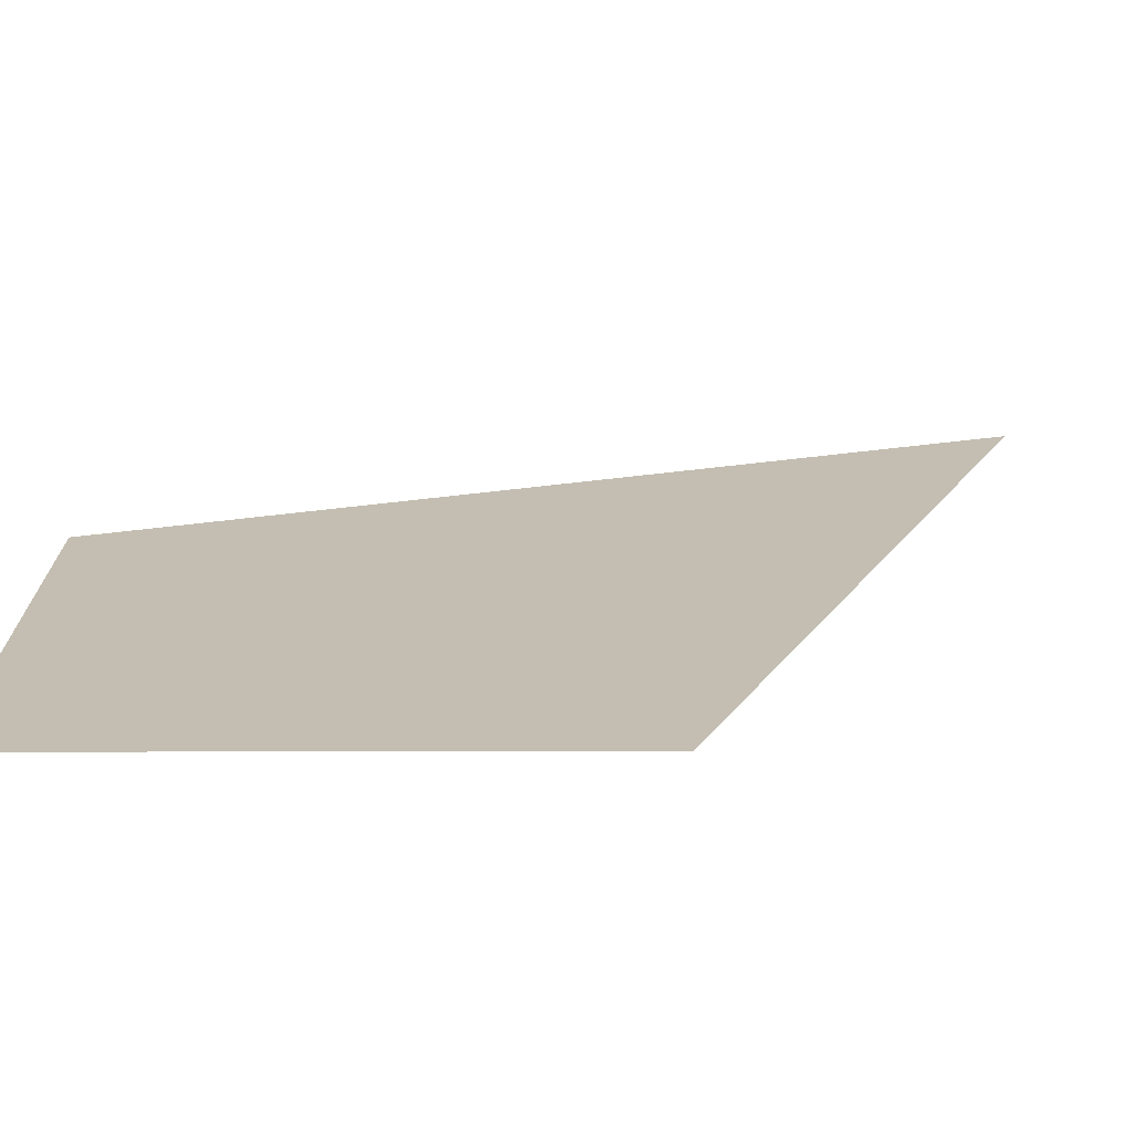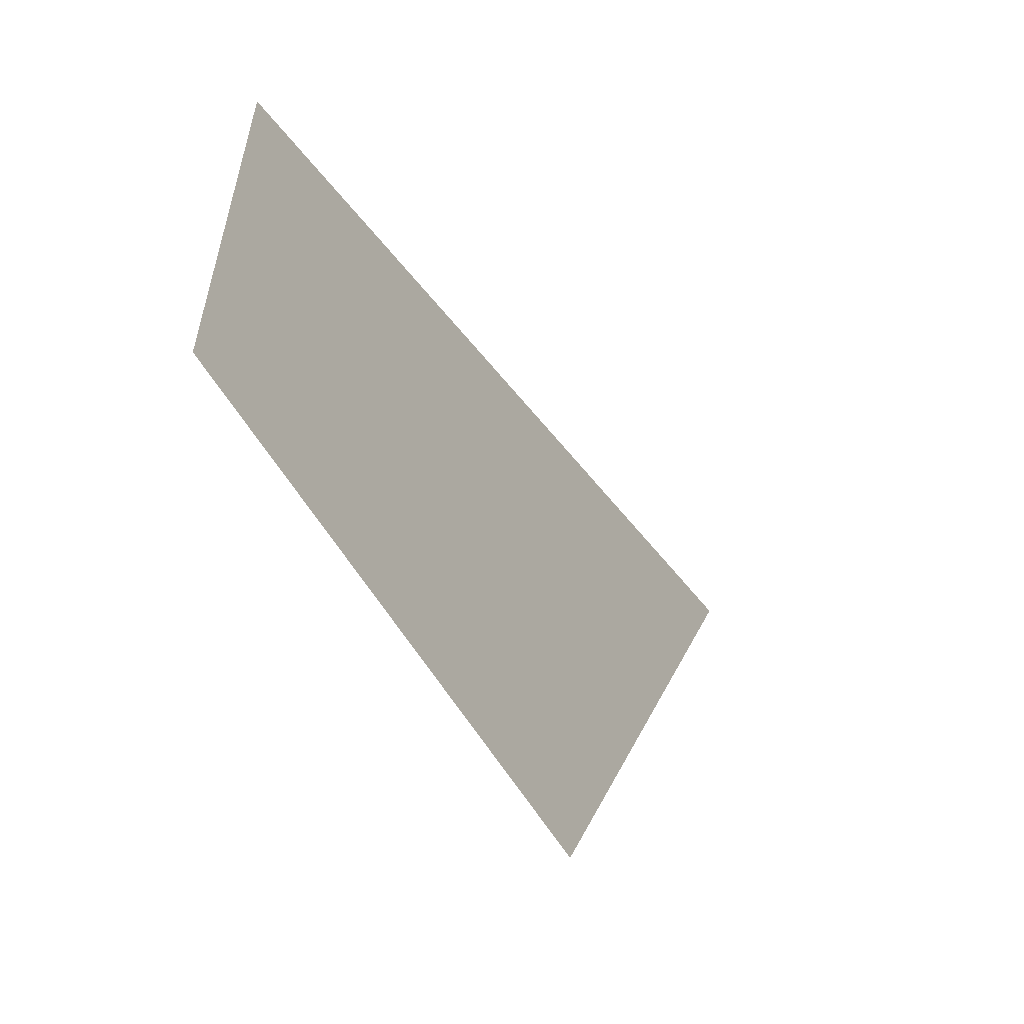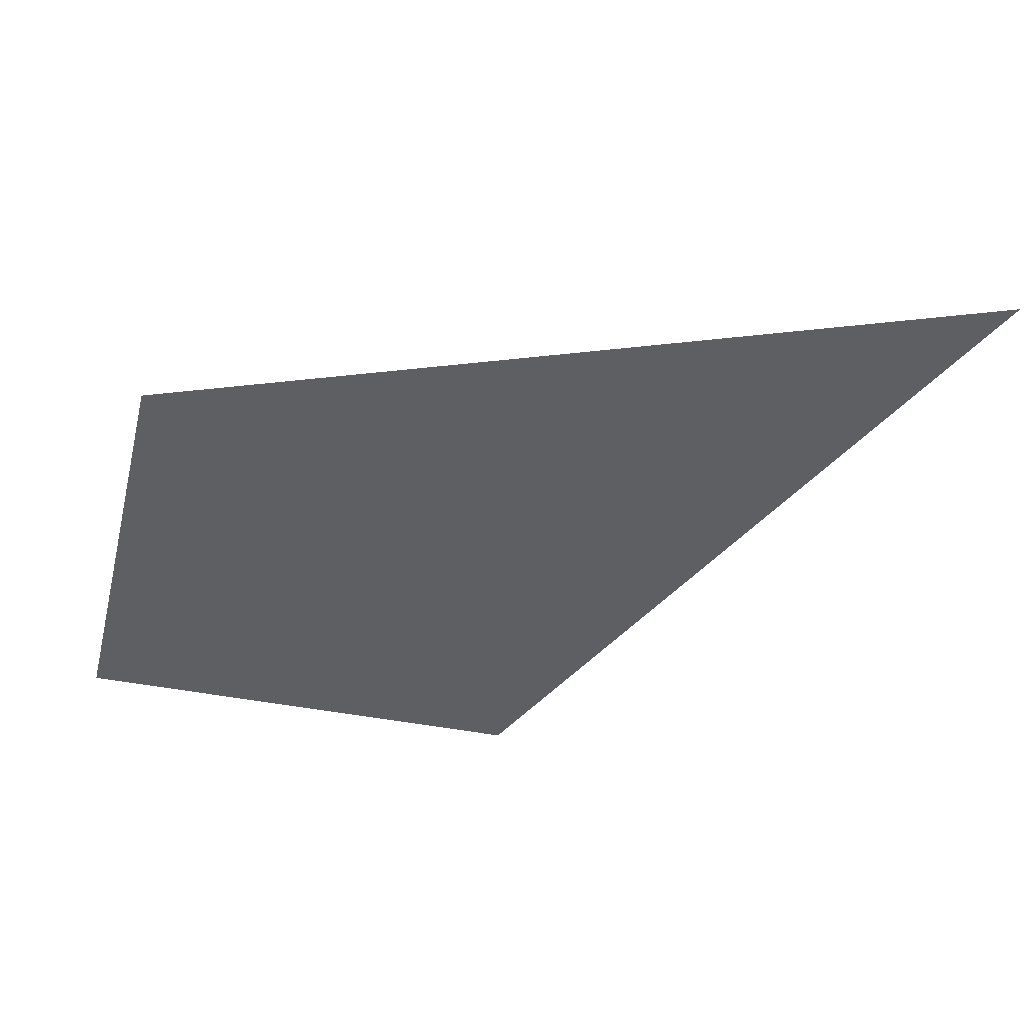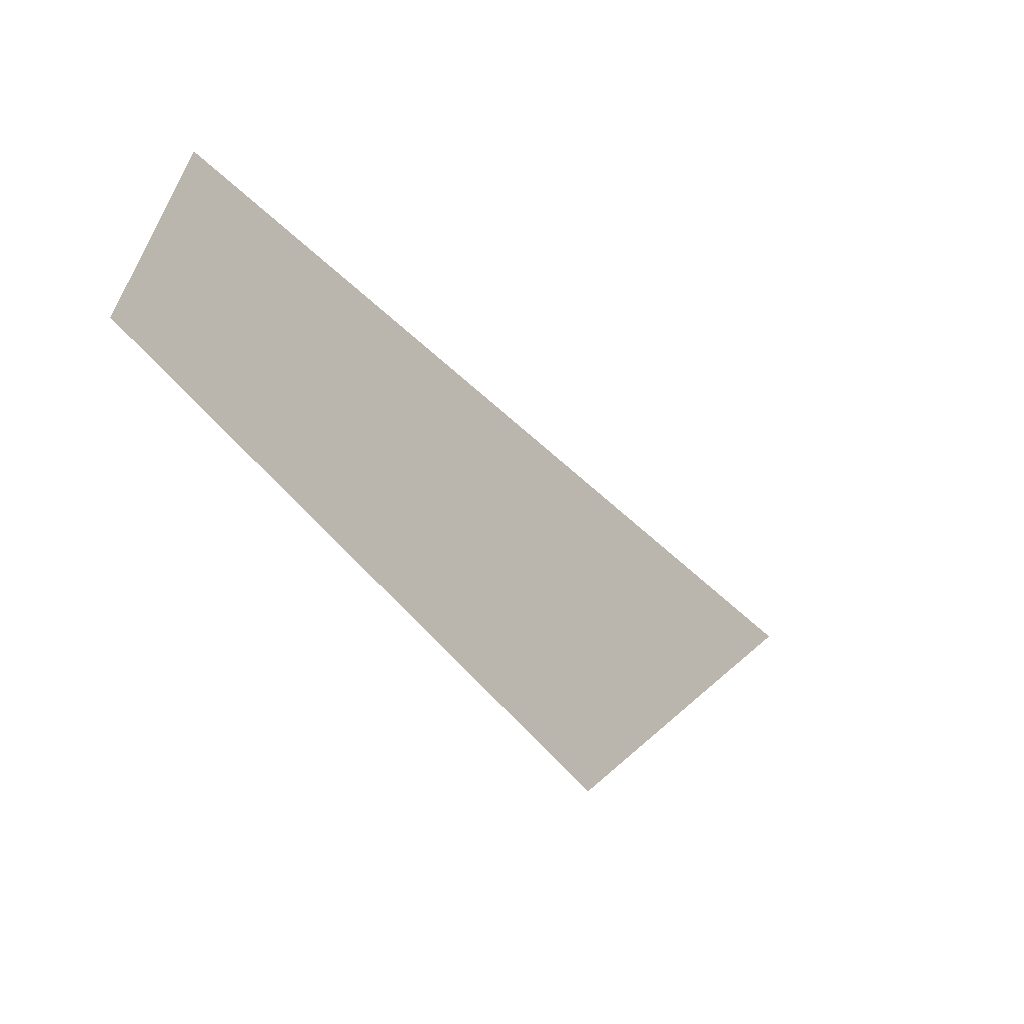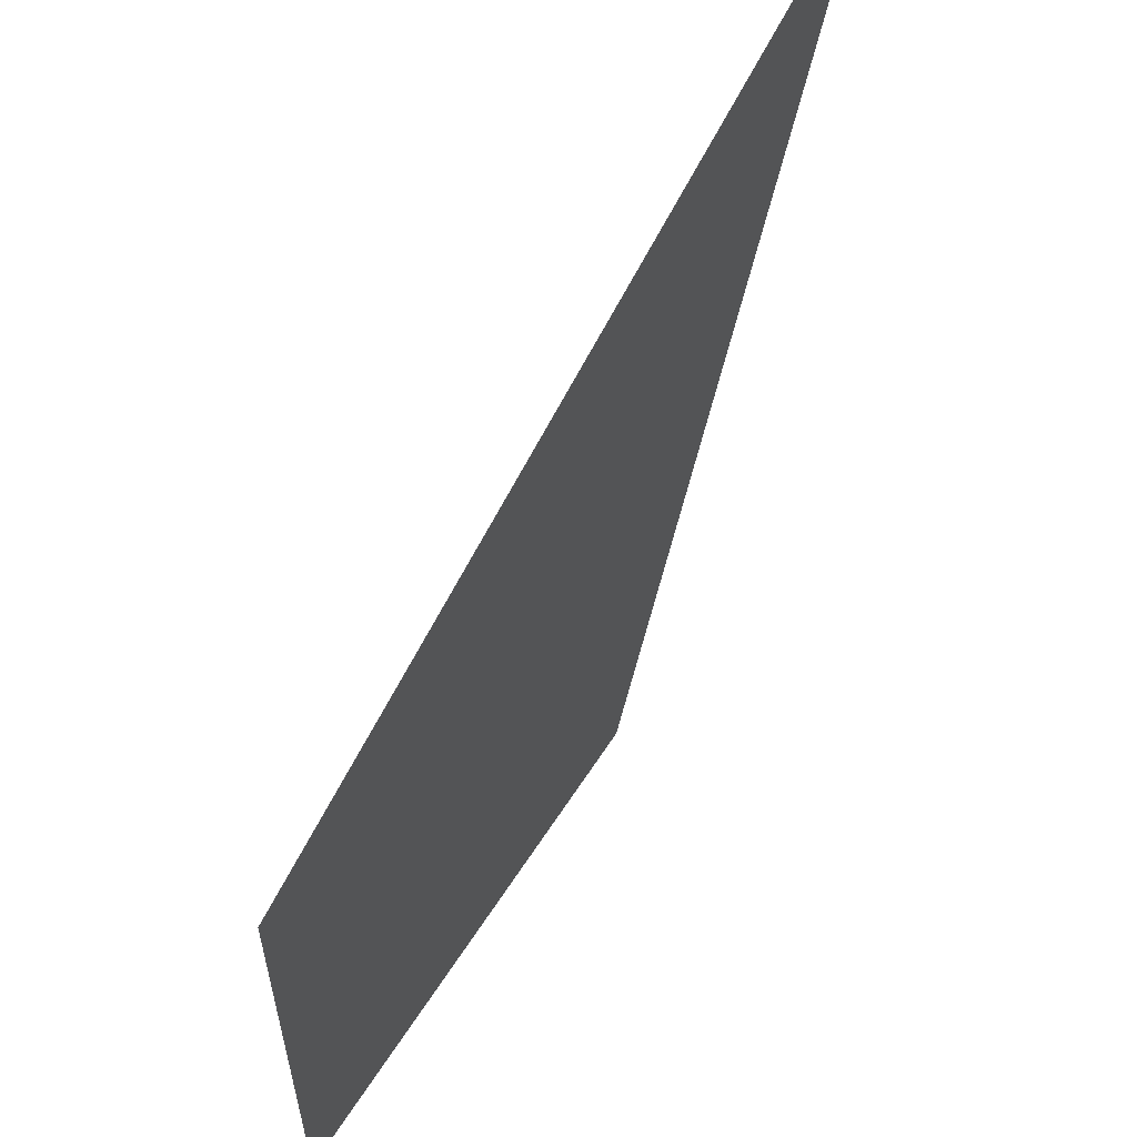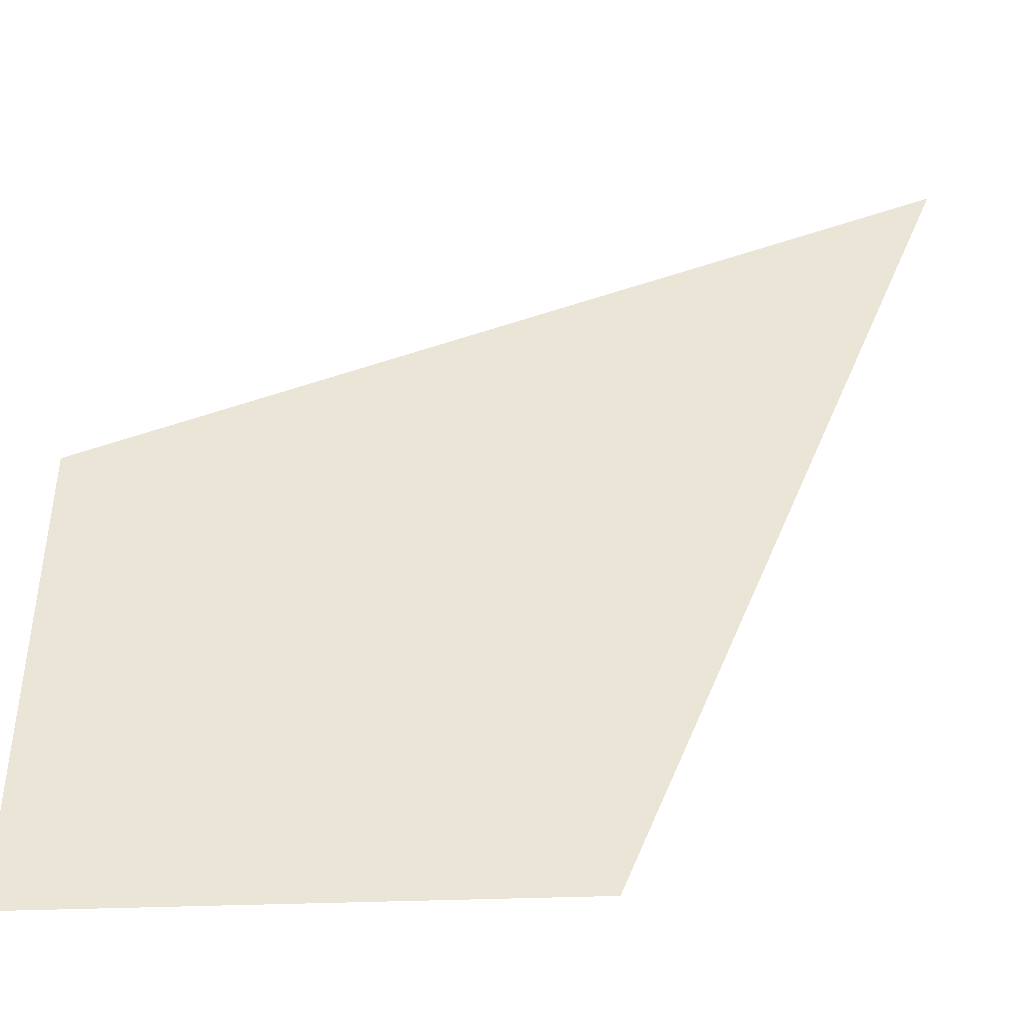
<metadata>
{"format":"obj","ext":"obj","renderer":"f3d","projection":"perspective","resolution":1024,"background":"white","views":[{"elev":-72.8,"azim":0.1,"up":"+Z"},{"elev":-61.1,"azim":-58.4,"up":"+Z"},{"elev":-41.4,"azim":-13.9,"up":"+Y"},{"elev":-68.7,"azim":-47.7,"up":"+Z"},{"elev":58.6,"azim":-57.8,"up":"+Z"},{"elev":-43.5,"azim":2.4,"up":"+Z"}]}
</metadata>
<code>
v  1.474  0  1.474
v  1.325  0  1.1
v  1.1  0  1.1
v  1.1  0  1.325
f 1 3 2
f 1 4 3
f 1 2 4
f 2 3 4

</code>
